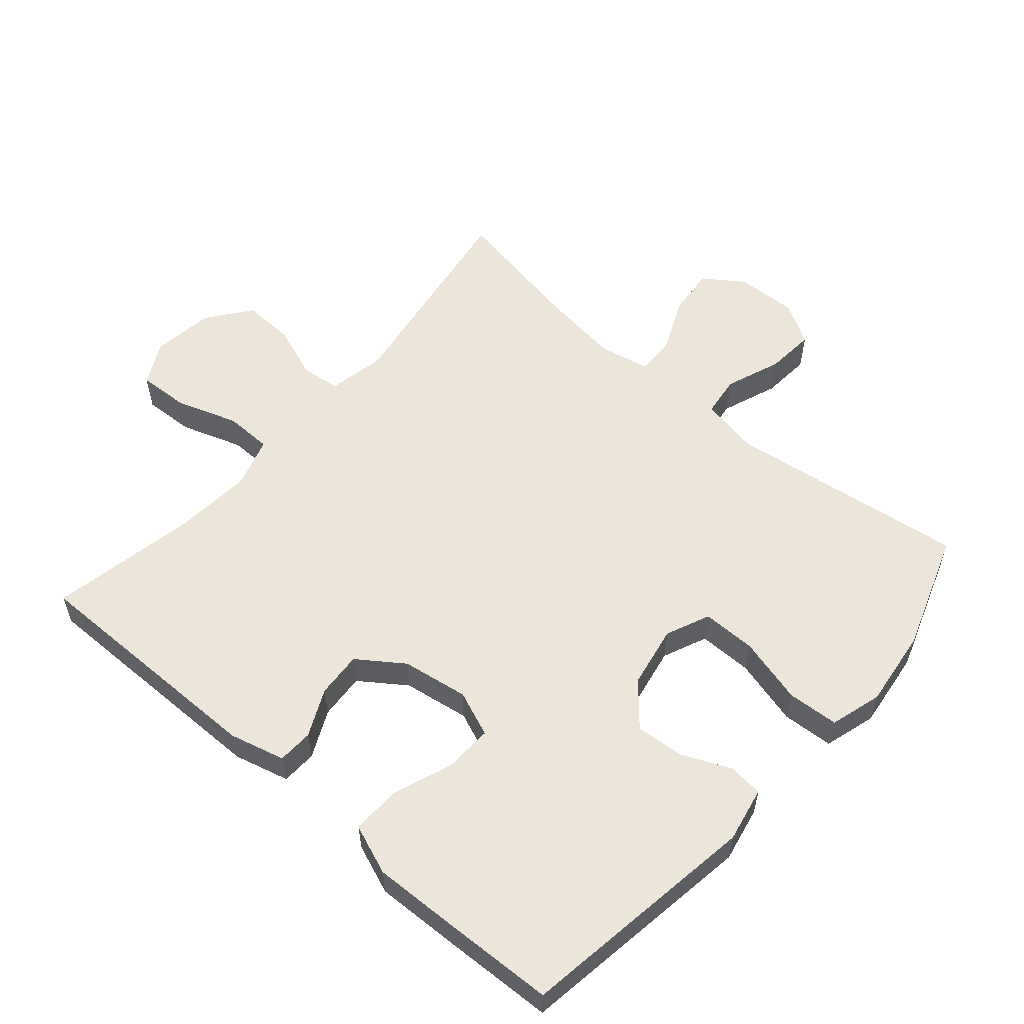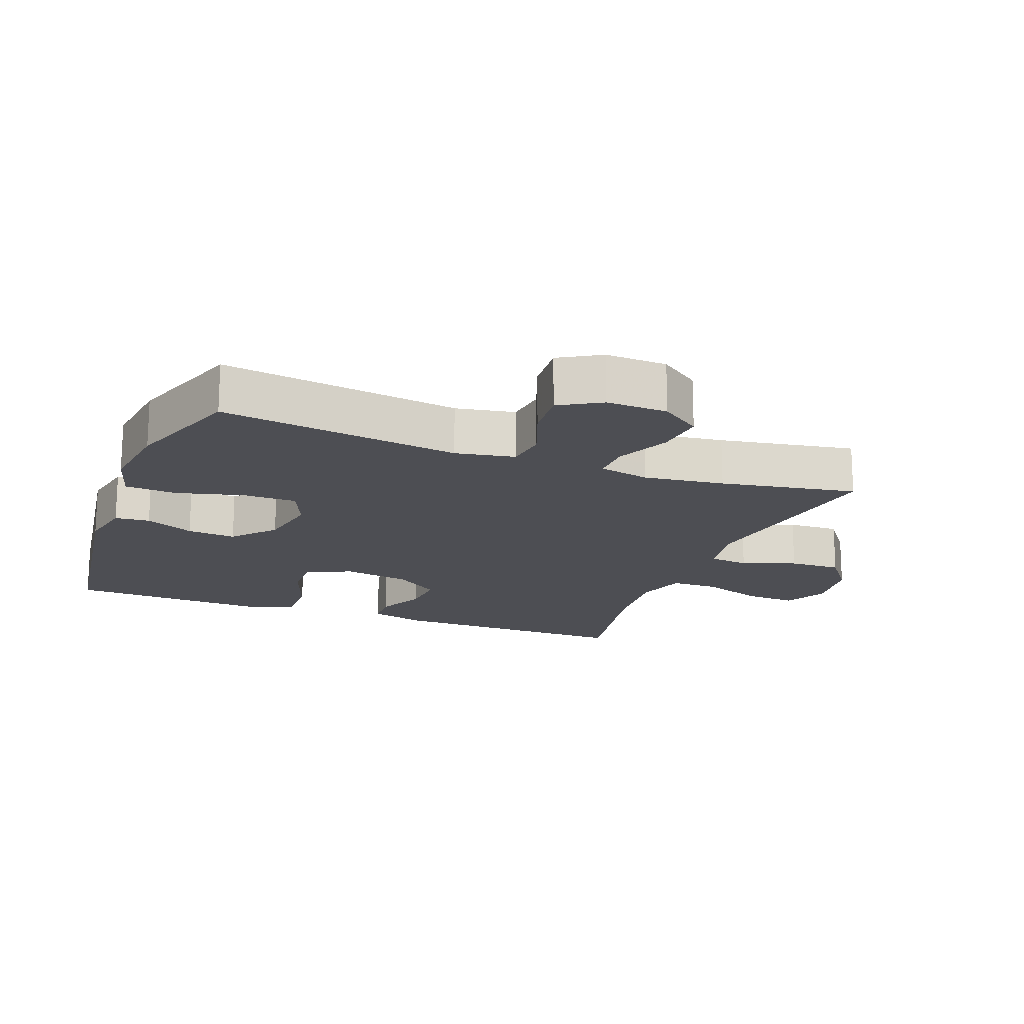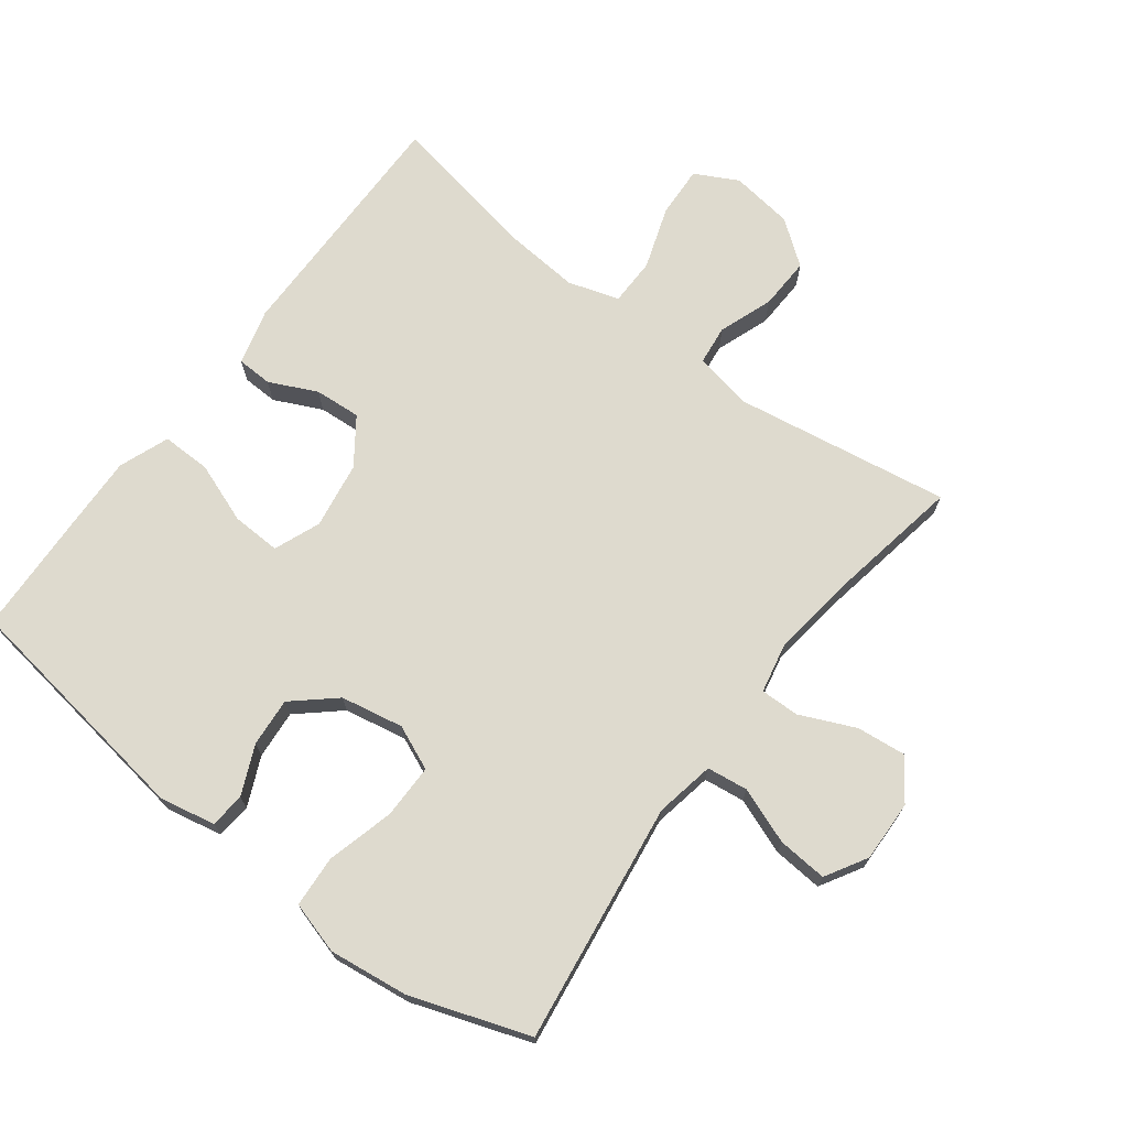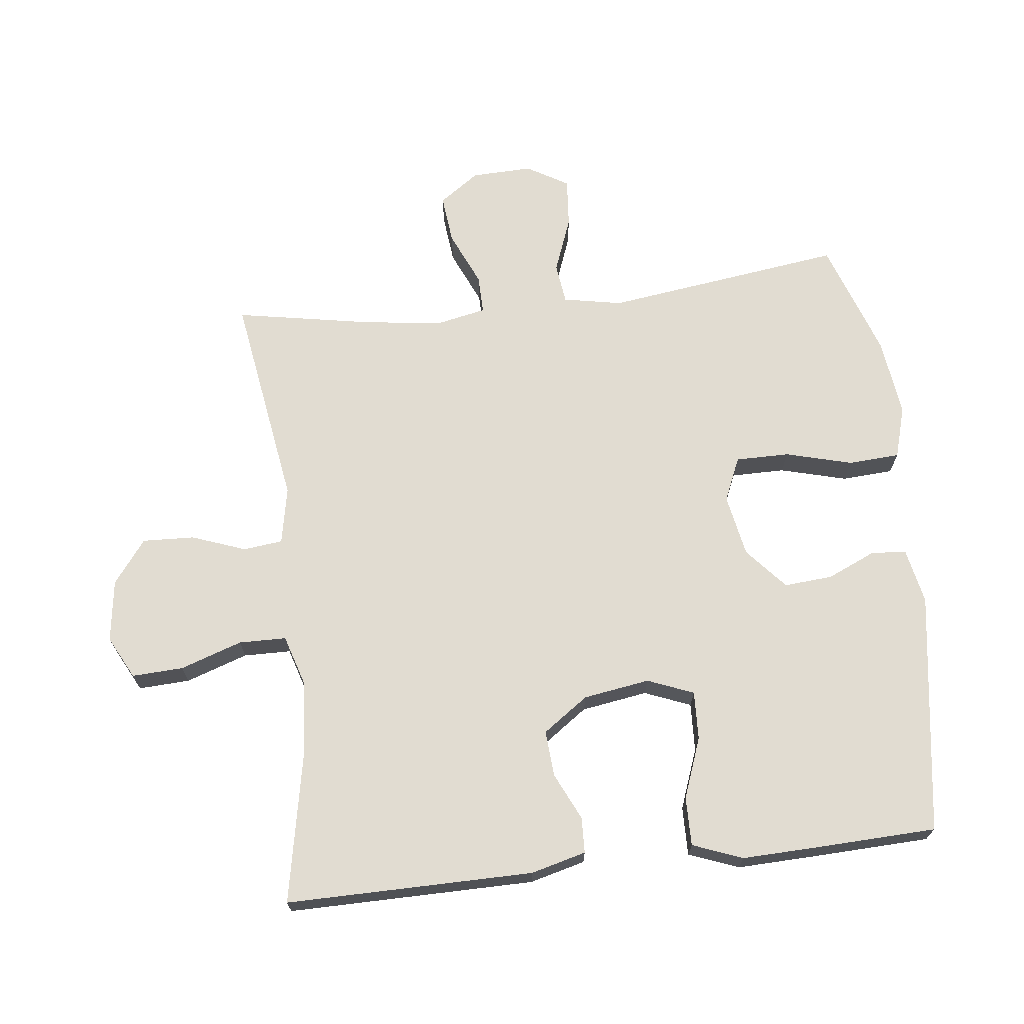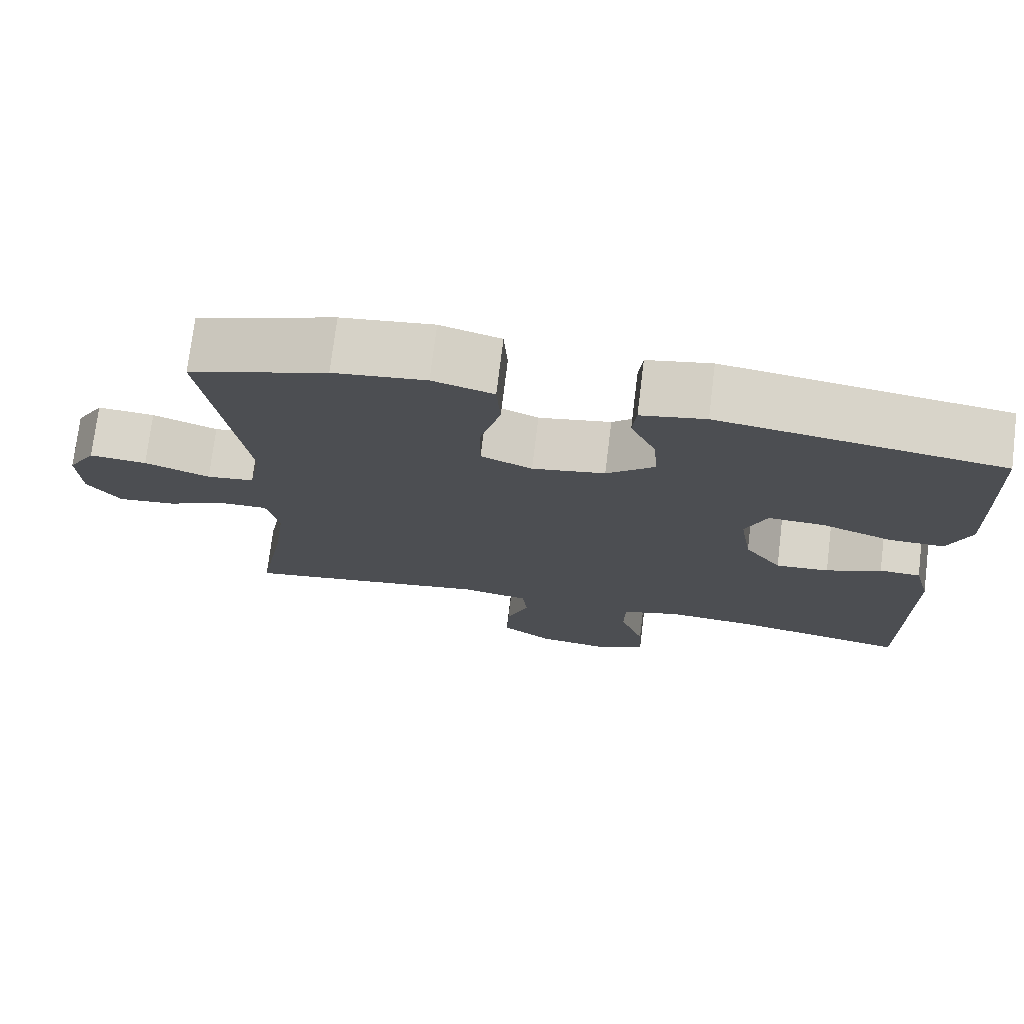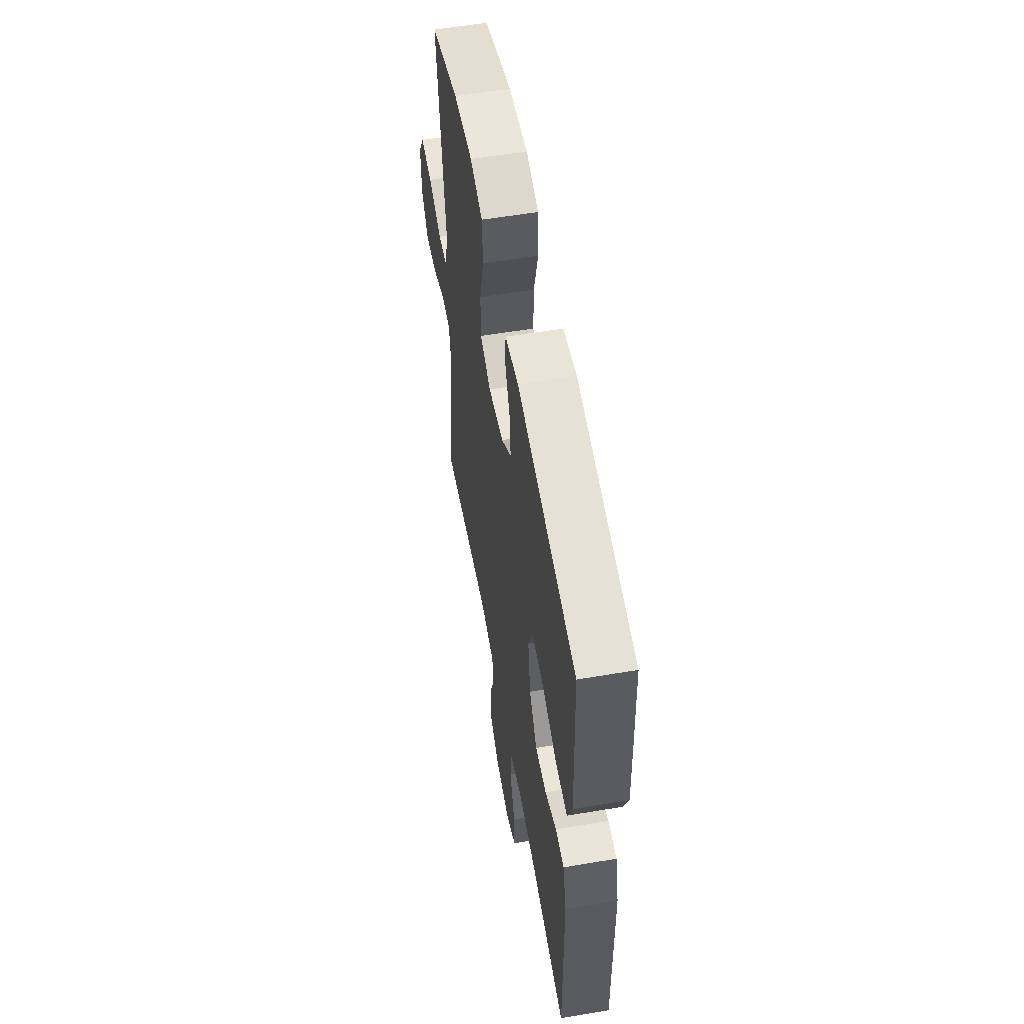
<metadata>
{"format":"obj","ext":"obj","renderer":"f3d","projection":"perspective","resolution":1024,"background":"white","views":[{"elev":56.5,"azim":-49.0,"up":"+Y"},{"elev":-17.4,"azim":69.0,"up":"+Y"},{"elev":71.1,"azim":37.1,"up":"+Y"},{"elev":69.0,"azim":-96.5,"up":"+Y"},{"elev":74.5,"azim":-173.0,"up":"+Z"},{"elev":56.8,"azim":-100.0,"up":"+Z"}]}
</metadata>
<code>
v 0.5 0.07 -0.5
v 0.173 0.07 -0.448
v 0.086 0.07 -0.465
v 0.079 0.07 -0.525
v 0.109 0.07 -0.607
v 0.112 0.07 -0.686
v 0.046 0.07 -0.736
v -0.049 0.07 -0.749
v -0.114 0.07 -0.715
v -0.11 0.07 -0.637
v -0.078 0.07 -0.543
v -0.079 0.07 -0.471
v -0.156 0.07 -0.447
v -0.276 0.07 -0.457
v -0.5 0.07 -0.5
v -0.497 0.07 -0.124
v -0.475 0.07 -0.04
v -0.421 0.07 -0.038
v -0.349 0.07 -0.072
v -0.279 0.07 -0.077
v -0.23 0.07 -0.008
v -0.214 0.07 0.093
v -0.242 0.07 0.163
v -0.316 0.07 0.16
v -0.408 0.07 0.126
v -0.482 0.07 0.125
v -0.511 0.07 0.201
v -0.507 0.07 0.322
v -0.5 0.07 0.5
v -0.131 0.07 0.554
v -0.047 0.07 0.537
v -0.042 0.07 0.484
v -0.075 0.07 0.41
v -0.081 0.07 0.336
v -0.018 0.07 0.281
v 0.077 0.07 0.263
v 0.144 0.07 0.292
v 0.144 0.07 0.374
v 0.117 0.07 0.476
v 0.122 0.07 0.554
v 0.201 0.07 0.577
v 0.321 0.07 0.562
v 0.5 0.07 0.5
v 0.45 0.07 0.136
v 0.467 0.07 0.046
v 0.529 0.07 0.038
v 0.614 0.07 0.07
v 0.689 0.07 0.076
v 0.726 0.07 0.013
v 0.723 0.07 -0.08
v 0.68 0.07 -0.141
v 0.605 0.07 -0.133
v 0.522 0.07 -0.096
v 0.463 0.07 -0.095
v 0.447 0.07 -0.172
v 0.463 0.07 -0.294
v 0.5 0 -0.5
v 0.173 0 -0.448
v 0.086 0 -0.465
v 0.079 0 -0.525
v 0.109 0 -0.607
v 0.112 0 -0.686
v 0.046 0 -0.736
v -0.049 0 -0.749
v -0.114 0 -0.715
v -0.11 0 -0.637
v -0.078 0 -0.543
v -0.079 0 -0.471
v -0.156 0 -0.447
v -0.276 0 -0.457
v -0.5 0 -0.5
v -0.497 0 -0.124
v -0.475 0 -0.04
v -0.421 0 -0.038
v -0.349 0 -0.072
v -0.279 0 -0.077
v -0.23 0 -0.008
v -0.214 0 0.093
v -0.242 0 0.163
v -0.316 0 0.16
v -0.408 0 0.126
v -0.482 0 0.125
v -0.511 0 0.201
v -0.507 0 0.322
v -0.5 0 0.5
v -0.131 0 0.554
v -0.047 0 0.537
v -0.042 0 0.484
v -0.075 0 0.41
v -0.081 0 0.336
v -0.018 0 0.281
v 0.077 0 0.263
v 0.144 0 0.292
v 0.144 0 0.374
v 0.117 0 0.476
v 0.122 0 0.554
v 0.201 0 0.577
v 0.321 0 0.562
v 0.5 0 0.5
v 0.45 0 0.136
v 0.467 0 0.046
v 0.529 0 0.038
v 0.614 0 0.07
v 0.689 0 0.076
v 0.726 0 0.013
v 0.723 0 -0.08
v 0.68 0 -0.141
v 0.605 0 -0.133
v 0.522 0 -0.096
v 0.463 0 -0.095
v 0.447 0 -0.172
v 0.463 0 -0.294
f 51 52 53
f 50 51 53
f 49 50 53
f 48 49 53
f 47 48 53
f 46 47 53
f 45 46 53 54
f 44 45 54 55
f 42 43 44
f 41 42 44
f 40 41 44
f 39 40 44
f 38 39 44
f 37 38 44 55
f 31 32 33
f 30 31 33
f 29 30 33
f 28 29 33
f 27 28 33
f 26 27 33
f 25 26 33
f 24 25 33
f 23 24 33 34
f 22 23 34 35
f 17 18 19
f 16 17 19
f 15 16 19
f 14 15 19
f 13 14 19 20
f 12 13 20 21
f 9 10 11
f 8 9 11
f 7 8 11
f 6 7 11
f 5 6 11
f 4 5 11
f 3 4 11 12
f 22 35 36
f 21 22 36
f 12 21 36
f 3 12 36
f 2 3 36
f 2 36 37
f 1 2 37
f 56 1 37
f 37 55 56
f 109 108 107
f 109 107 106
f 109 106 105
f 109 105 104
f 109 104 103
f 109 103 102
f 110 109 102 101
f 111 110 101 100
f 100 99 98
f 100 98 97
f 100 97 96
f 100 96 95
f 100 95 94
f 111 100 94 93
f 89 88 87
f 89 87 86
f 89 86 85
f 89 85 84
f 89 84 83
f 89 83 82
f 89 82 81
f 89 81 80
f 90 89 80 79
f 91 90 79 78
f 75 74 73
f 75 73 72
f 75 72 71
f 75 71 70
f 76 75 70 69
f 77 76 69 68
f 67 66 65
f 67 65 64
f 67 64 63
f 67 63 62
f 67 62 61
f 67 61 60
f 68 67 60 59
f 92 91 78
f 92 78 77
f 92 77 68
f 92 68 59
f 92 59 58
f 93 92 58
f 93 58 57
f 93 57 112
f 112 111 93
f 1 57 58 2
f 2 58 59 3
f 3 59 60 4
f 4 60 61 5
f 5 61 62 6
f 6 62 63 7
f 7 63 64 8
f 8 64 65 9
f 9 65 66 10
f 10 66 67 11
f 11 67 68 12
f 12 68 69 13
f 13 69 70 14
f 14 70 71 15
f 15 71 72 16
f 16 72 73 17
f 17 73 74 18
f 18 74 75 19
f 19 75 76 20
f 20 76 77 21
f 21 77 78 22
f 22 78 79 23
f 23 79 80 24
f 24 80 81 25
f 25 81 82 26
f 26 82 83 27
f 27 83 84 28
f 28 84 85 29
f 29 85 86 30
f 30 86 87 31
f 31 87 88 32
f 32 88 89 33
f 33 89 90 34
f 34 90 91 35
f 35 91 92 36
f 36 92 93 37
f 37 93 94 38
f 38 94 95 39
f 39 95 96 40
f 40 96 97 41
f 41 97 98 42
f 42 98 99 43
f 43 99 100 44
f 44 100 101 45
f 45 101 102 46
f 46 102 103 47
f 47 103 104 48
f 48 104 105 49
f 49 105 106 50
f 50 106 107 51
f 51 107 108 52
f 52 108 109 53
f 53 109 110 54
f 54 110 111 55
f 55 111 112 56
f 56 112 57 1

</code>
